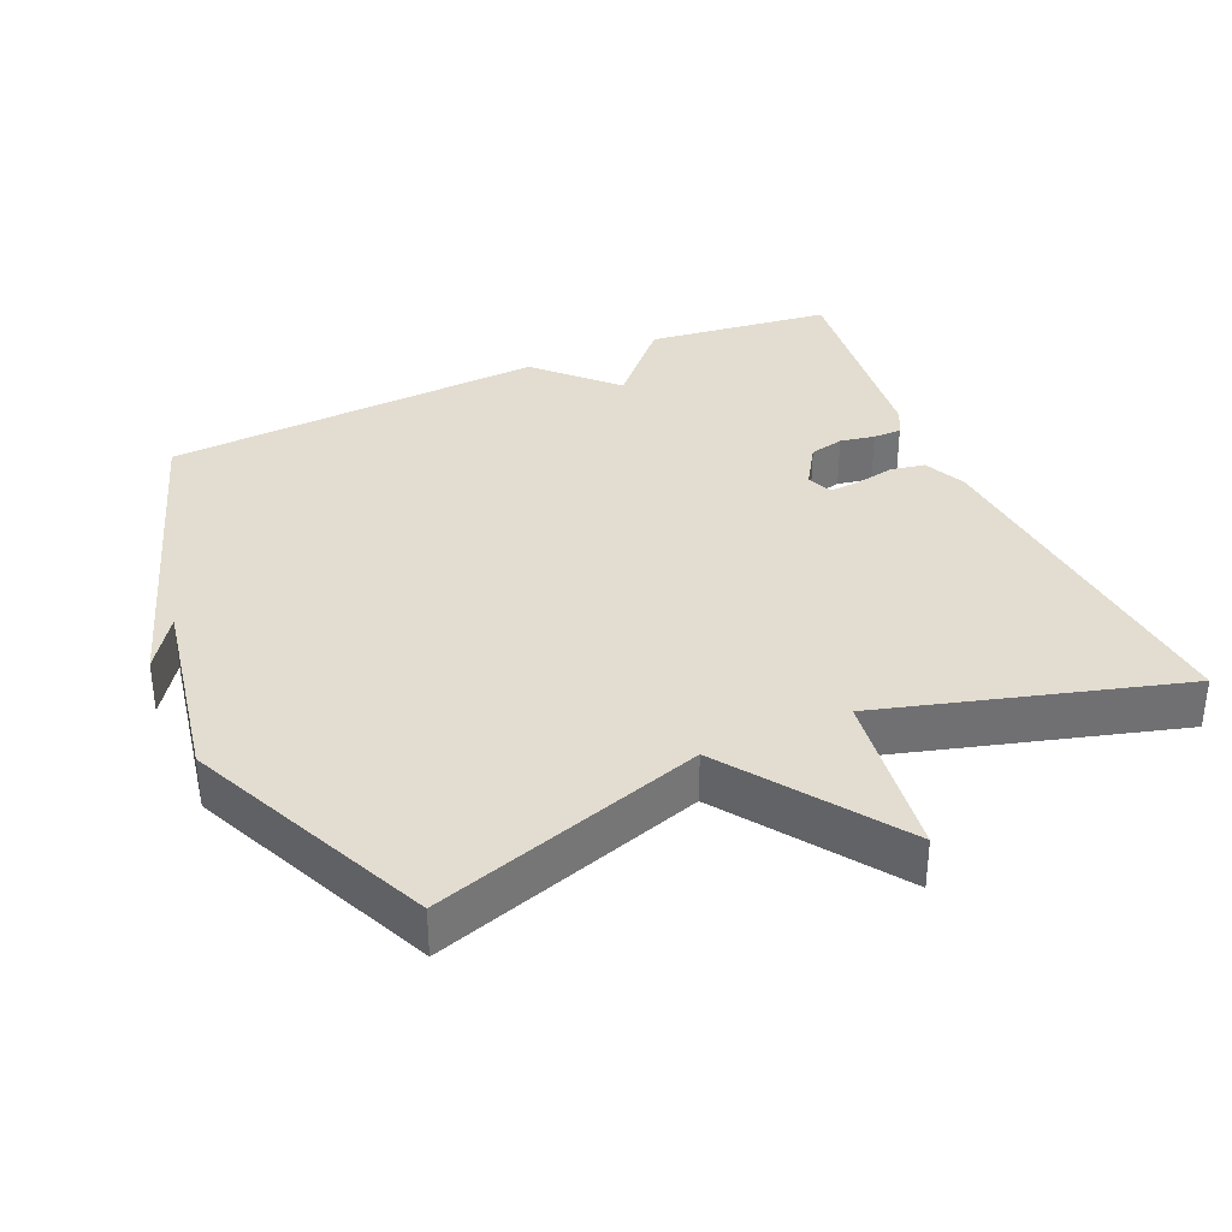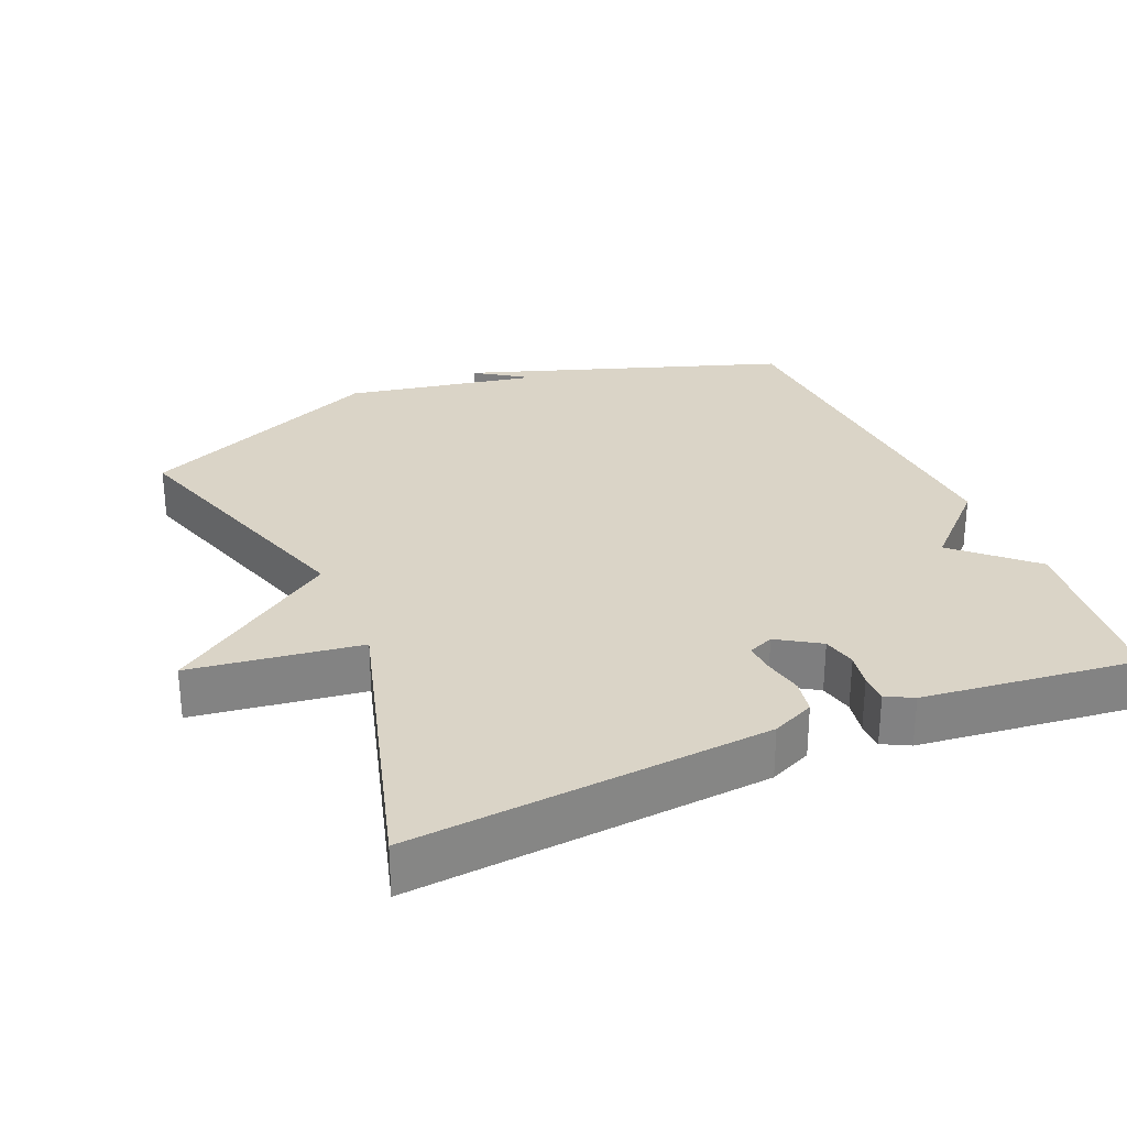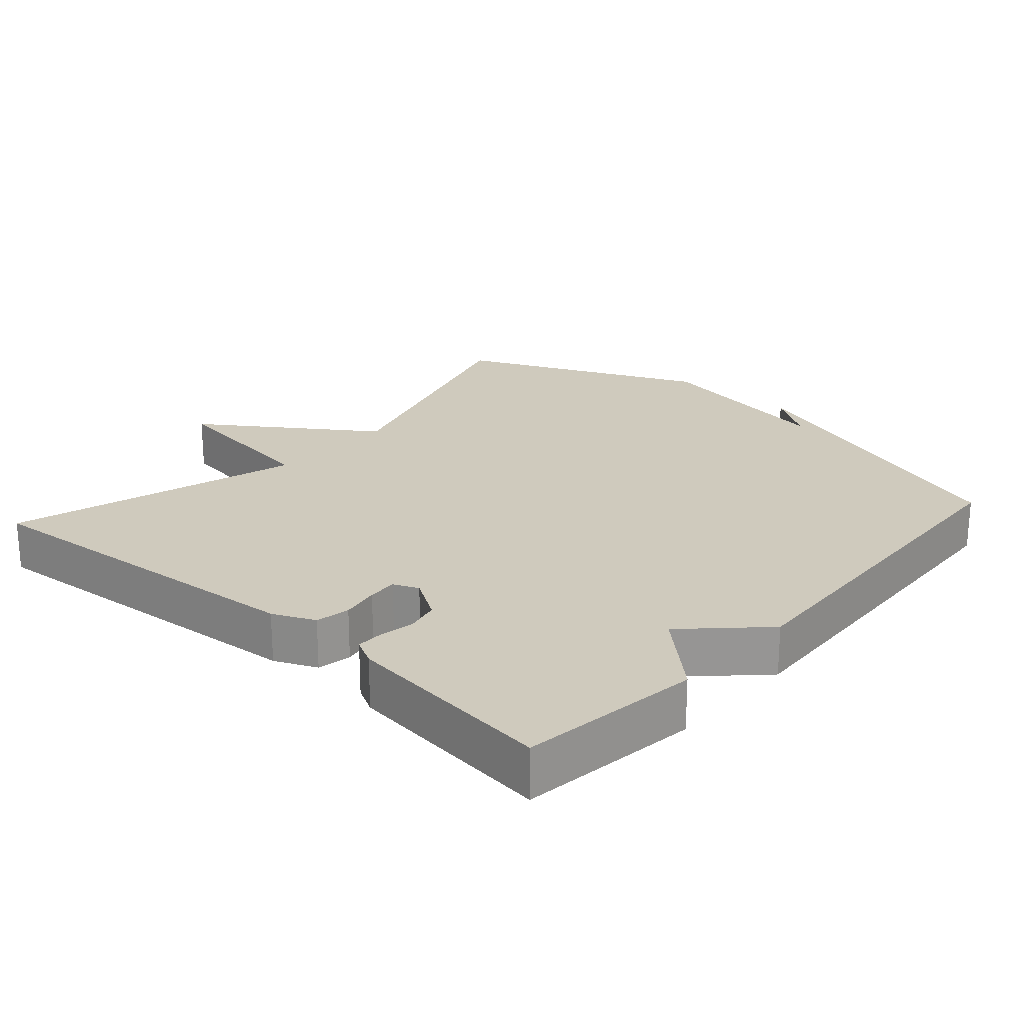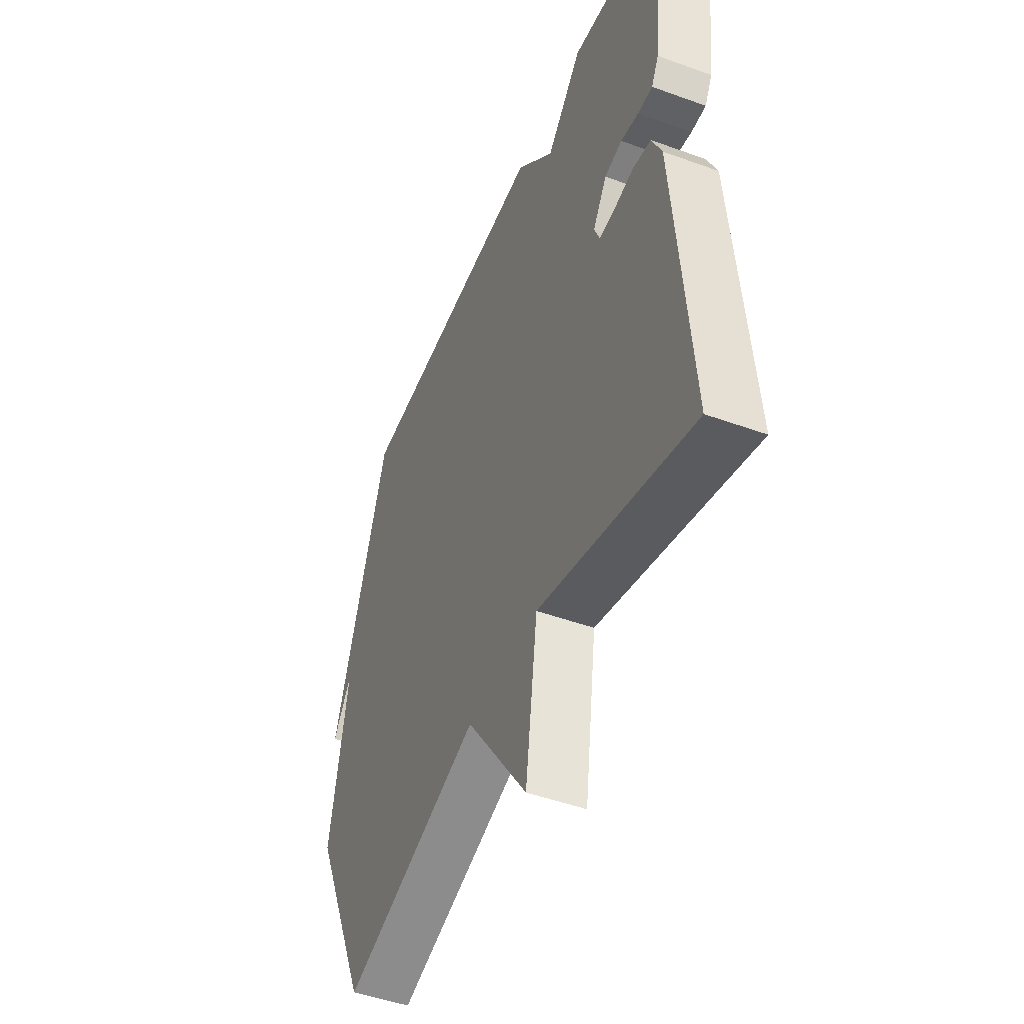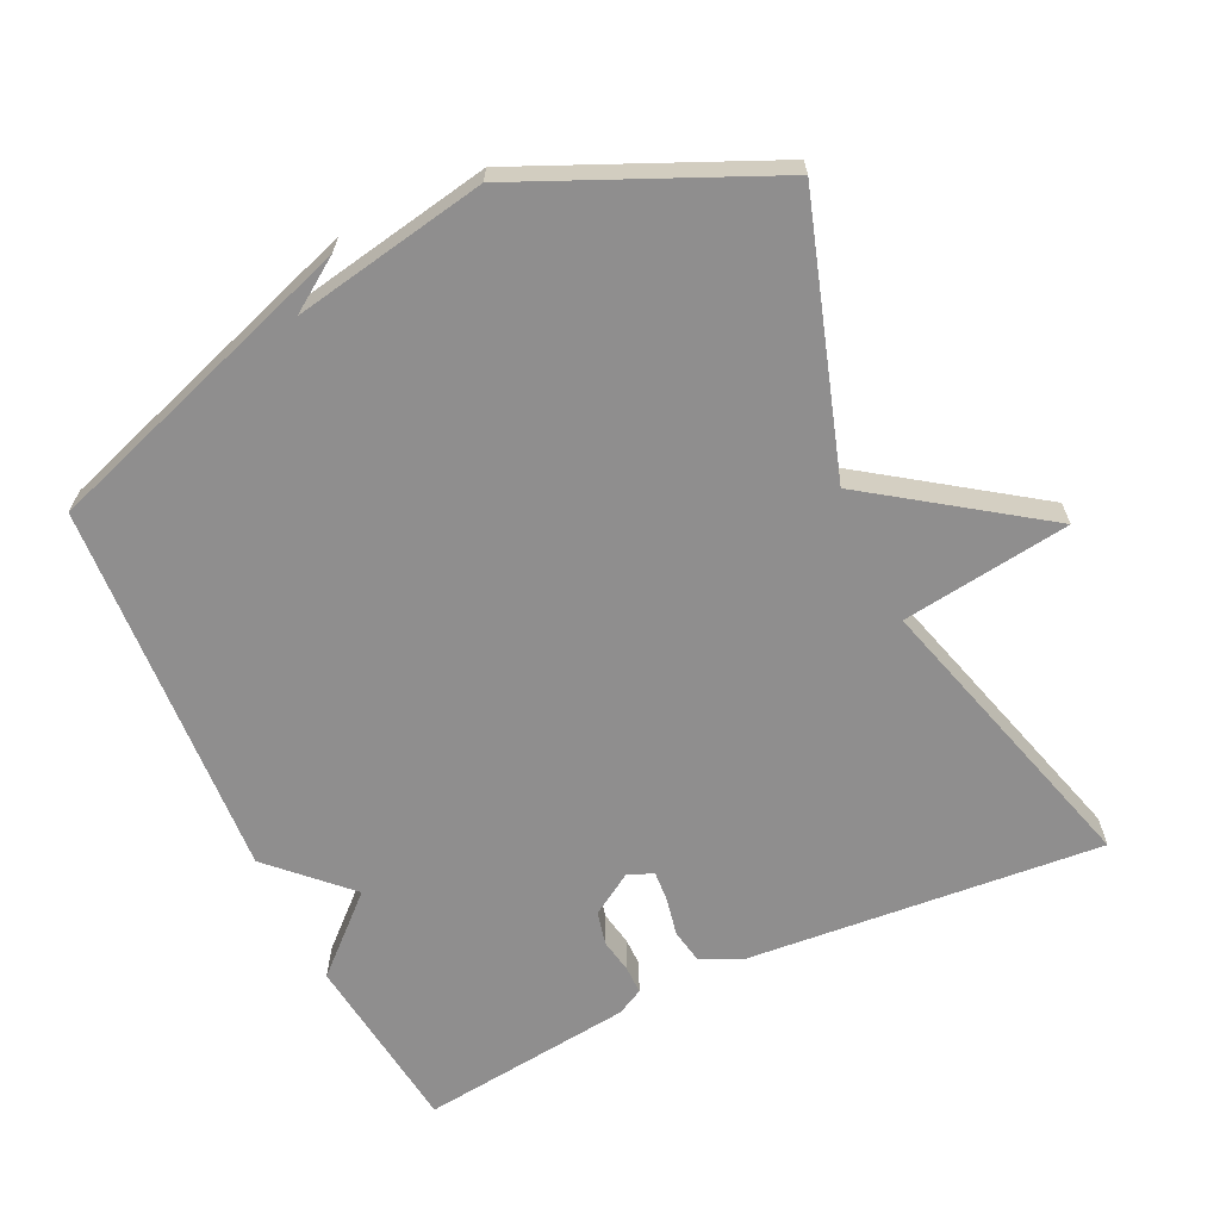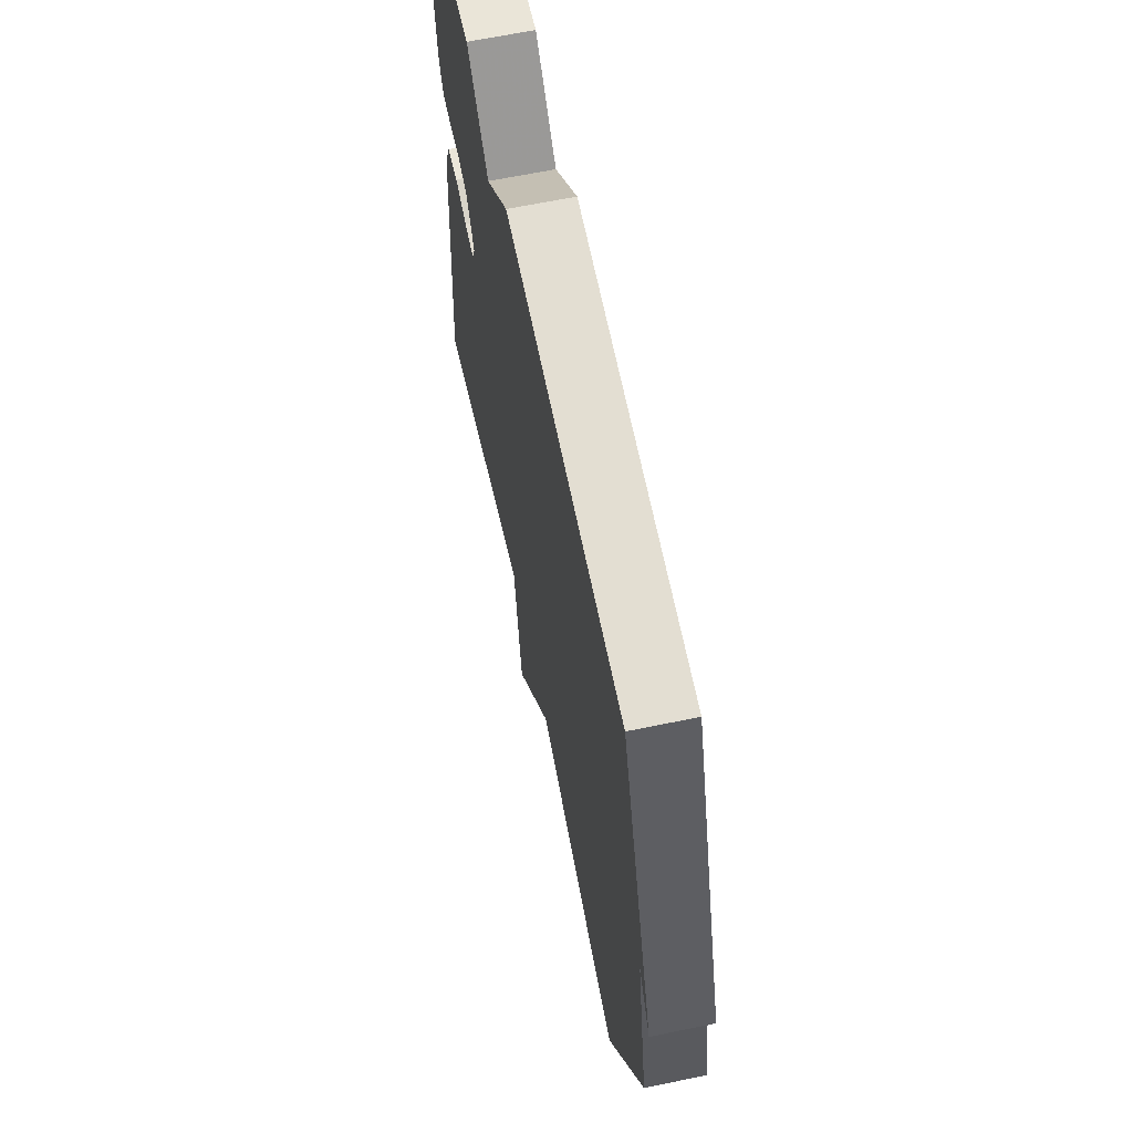
<metadata>
{"format":"obj","ext":"obj","renderer":"f3d","projection":"perspective","resolution":1024,"background":"white","views":[{"elev":35.4,"azim":156.1,"up":"+Y"},{"elev":28.9,"azim":-113.1,"up":"+Y"},{"elev":22.8,"azim":-48.2,"up":"+Y"},{"elev":-47.5,"azim":-112.3,"up":"+Z"},{"elev":-65.0,"azim":115.3,"up":"+Y"},{"elev":64.6,"azim":78.2,"up":"+Z"}]}
</metadata>
<code>
v 0.5 0.07 0.5
v 0.654 0.07 0.047
v 0.603 0.07 0.122
v 0.654 0.07 -0.153
v 0.5 0.07 -0.5
v 0.12 0.07 -0.38
v -0.047 0.07 -0.62
v -0.08 0.07 -0.38
v -0.5 0.07 -0.5
v -0.458 0.07 0.005
v -0.431 0.07 0.065
v -0.382 0.07 0.074
v -0.327 0.07 0.063
v -0.284 0.07 0.06
v -0.269 0.07 0.096
v -0.307 0.07 0.156
v -0.355 0.07 0.167
v -0.404 0.07 0.158
v -0.444 0.07 0.158
v -0.464 0.07 0.196
v -0.5 0.07 0.5
v -0.24 0.07 0.532
v -0.143 0.07 0.427
v -0.04 0.07 0.532
v 0.5 0 0.5
v 0.654 0 0.047
v 0.603 0 0.122
v 0.654 0 -0.153
v 0.5 0 -0.5
v 0.12 0 -0.38
v -0.047 0 -0.62
v -0.08 0 -0.38
v -0.5 0 -0.5
v -0.458 0 0.005
v -0.431 0 0.065
v -0.382 0 0.074
v -0.327 0 0.063
v -0.284 0 0.06
v -0.269 0 0.096
v -0.307 0 0.156
v -0.355 0 0.167
v -0.404 0 0.158
v -0.444 0 0.158
v -0.464 0 0.196
v -0.5 0 0.5
v -0.24 0 0.532
v -0.143 0 0.427
v -0.04 0 0.532
f 23 24 1
f 21 22 23
f 20 21 23
f 19 20 23
f 18 19 23
f 17 18 23
f 16 17 23 1
f 15 16 1
f 14 15 1
f 11 12 13
f 10 11 13
f 9 10 13
f 8 9 13
f 8 13 14
f 6 7 8
f 6 8 14 1
f 5 6 1
f 4 5 1
f 3 4 1
f 1 2 3
f 25 48 47
f 47 46 45
f 47 45 44
f 47 44 43
f 47 43 42
f 47 42 41
f 25 47 41 40
f 25 40 39
f 25 39 38
f 37 36 35
f 37 35 34
f 37 34 33
f 37 33 32
f 38 37 32
f 32 31 30
f 25 38 32 30
f 25 30 29
f 25 29 28
f 25 28 27
f 27 26 25
f 1 25 26 2
f 2 26 27 3
f 3 27 28 4
f 4 28 29 5
f 5 29 30 6
f 6 30 31 7
f 7 31 32 8
f 8 32 33 9
f 9 33 34 10
f 10 34 35 11
f 11 35 36 12
f 12 36 37 13
f 13 37 38 14
f 14 38 39 15
f 15 39 40 16
f 16 40 41 17
f 17 41 42 18
f 18 42 43 19
f 19 43 44 20
f 20 44 45 21
f 21 45 46 22
f 22 46 47 23
f 23 47 48 24
f 24 48 25 1

</code>
